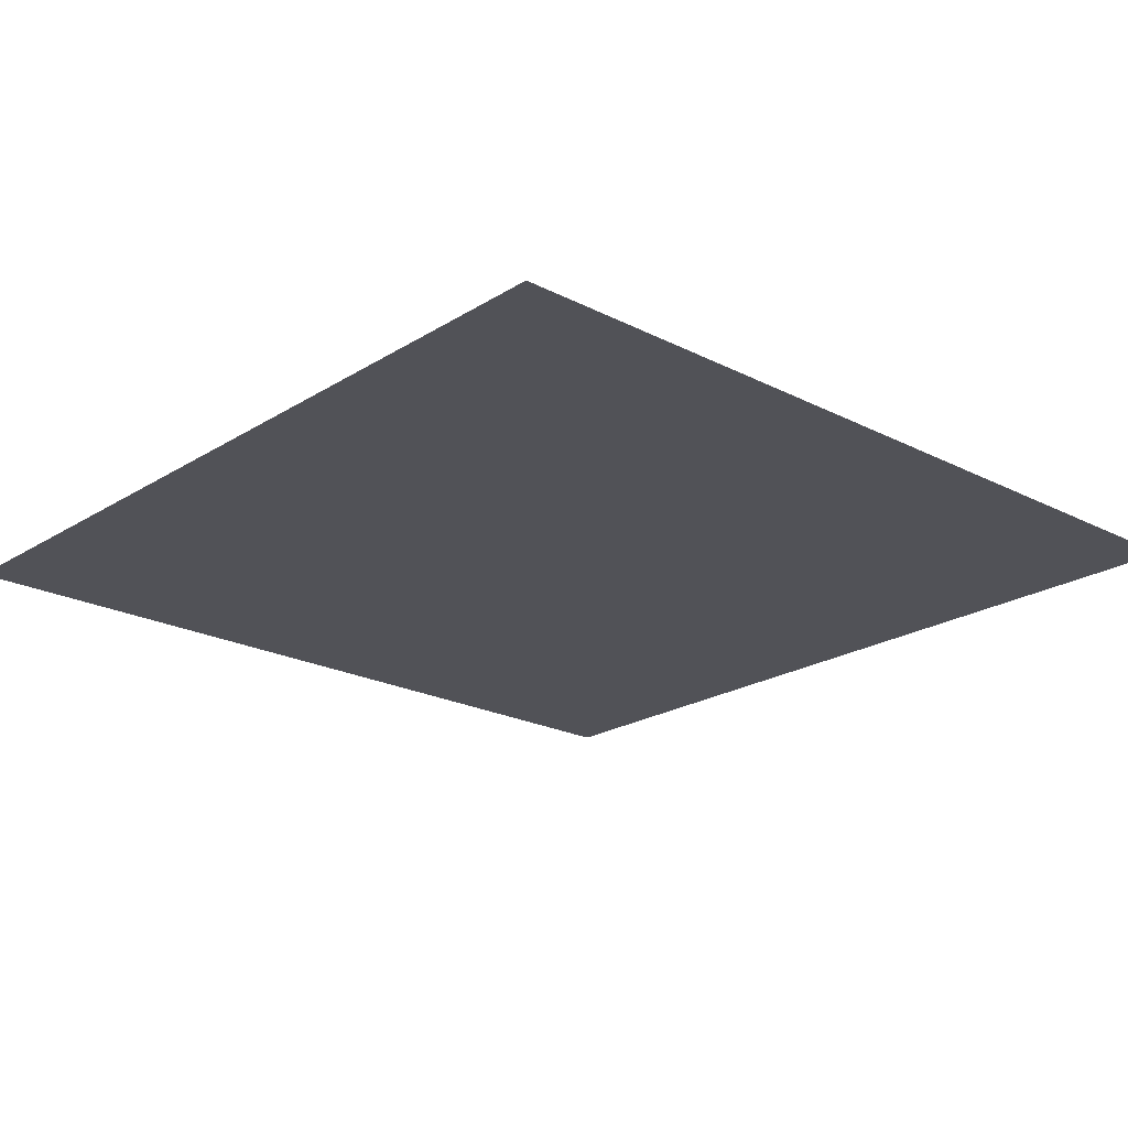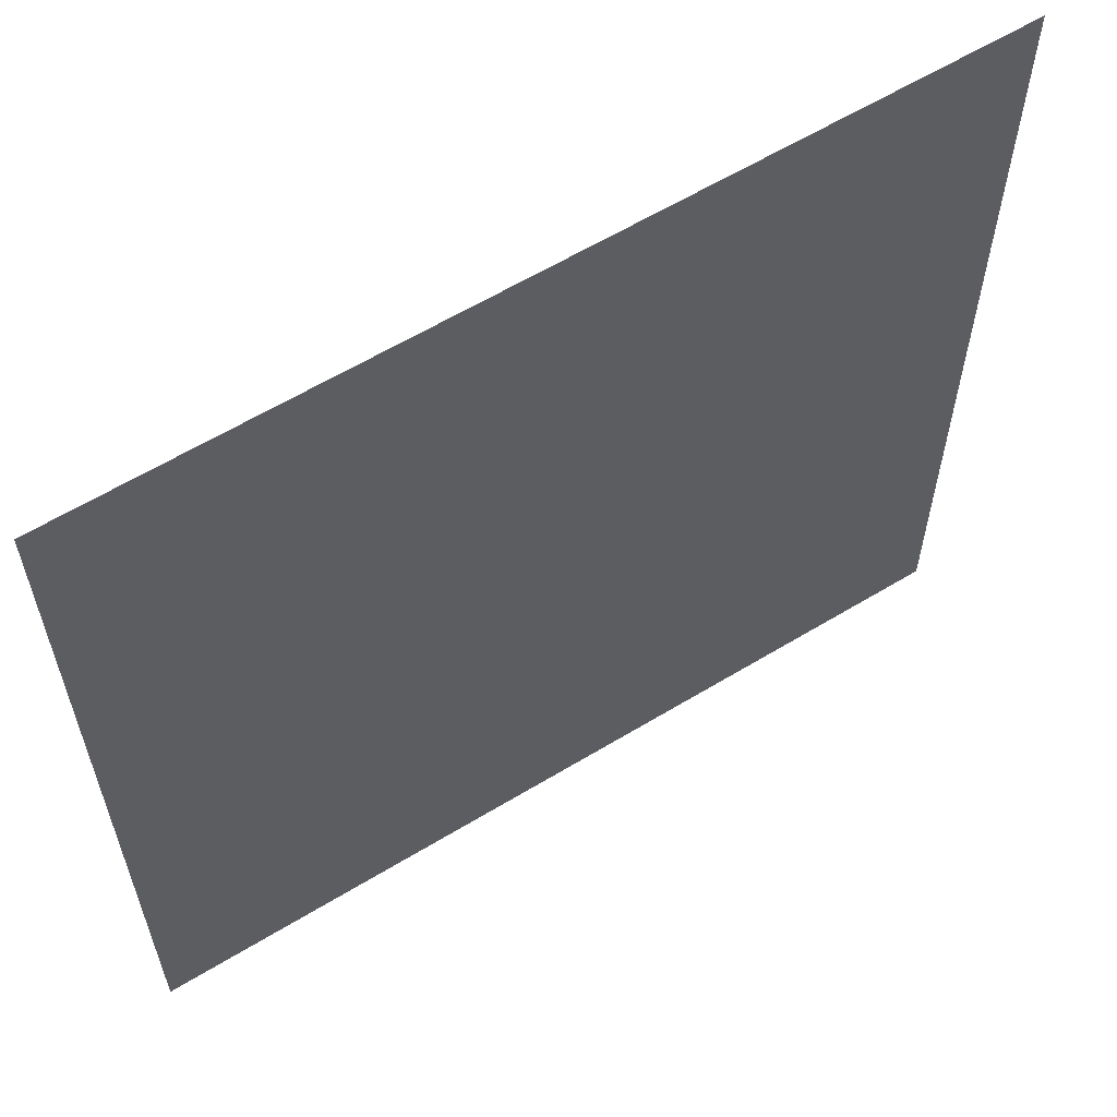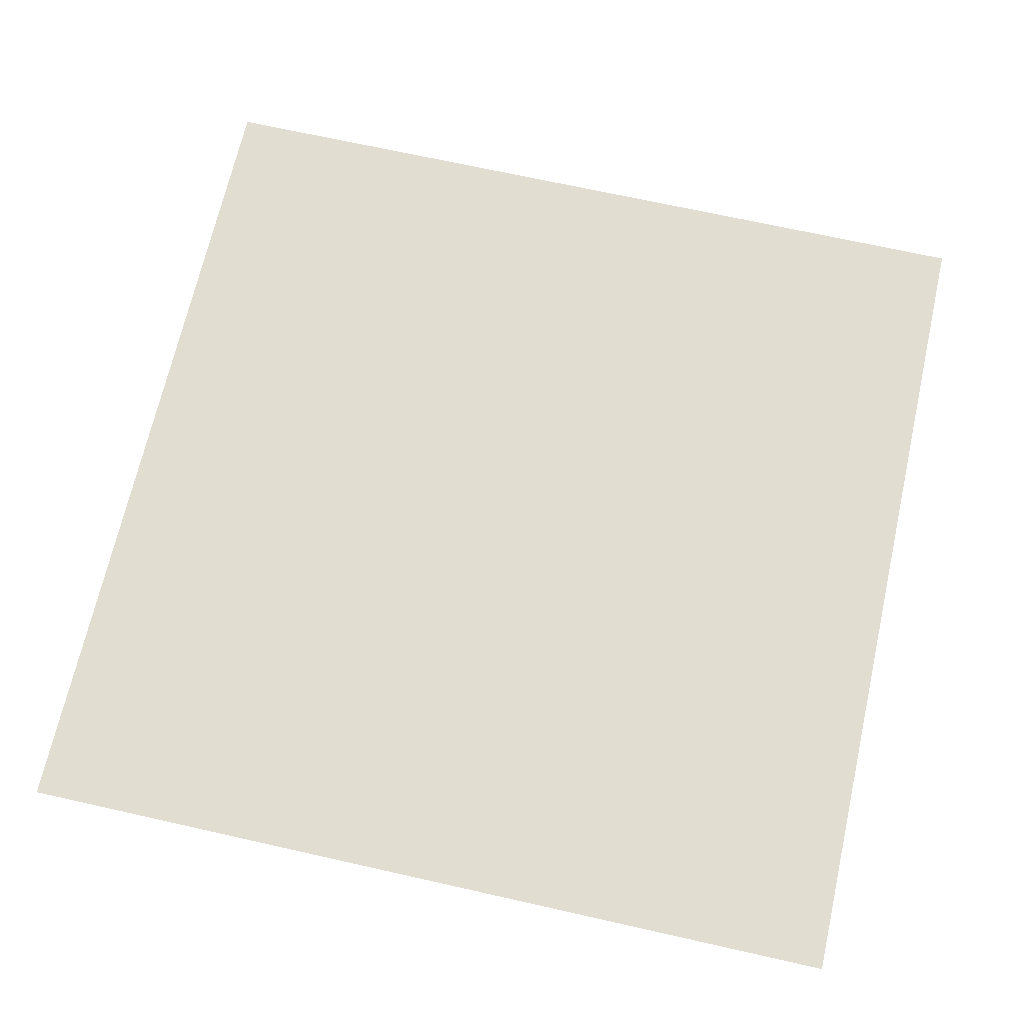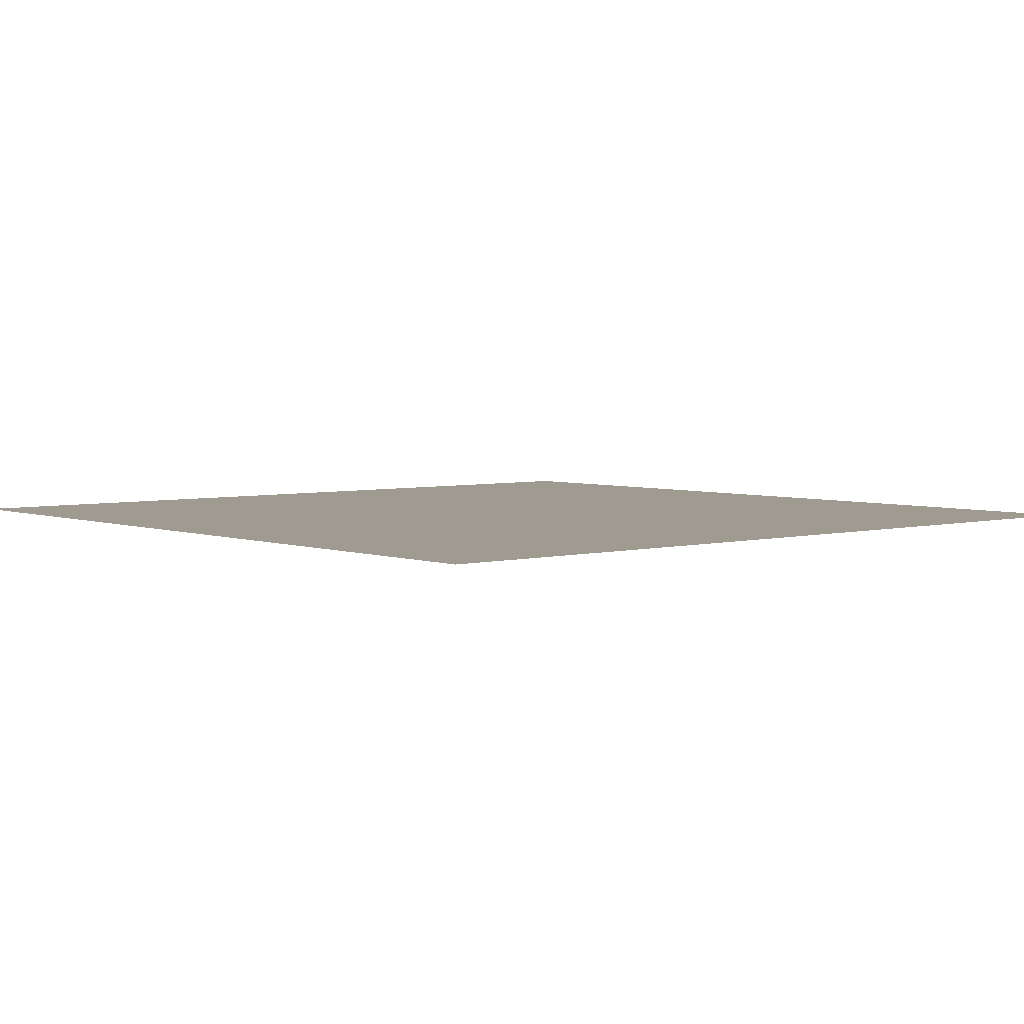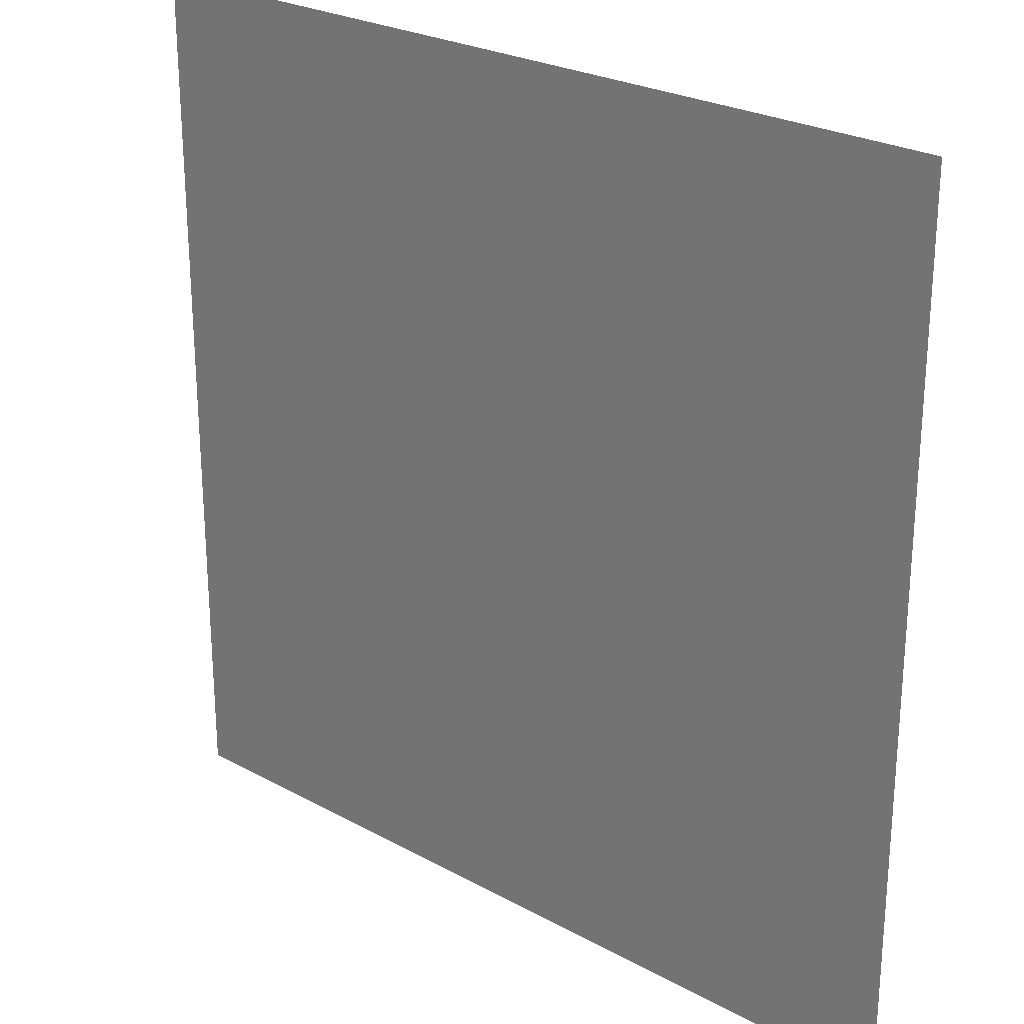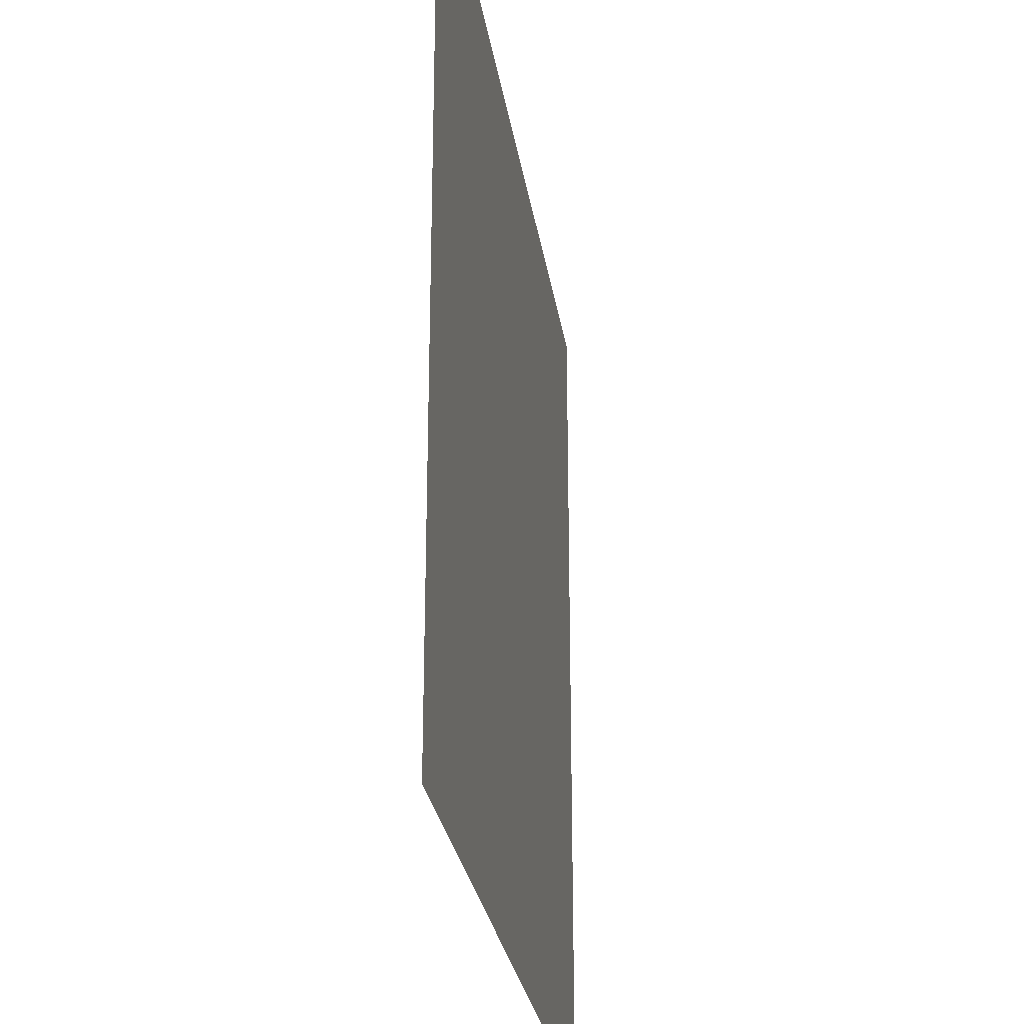
<metadata>
{"format":"obj","ext":"obj","renderer":"f3d","projection":"perspective","resolution":1024,"background":"white","views":[{"elev":-21.5,"azim":47.8,"up":"+Z"},{"elev":60.7,"azim":-31.8,"up":"+Y"},{"elev":68.8,"azim":-77.3,"up":"+Z"},{"elev":4.2,"azim":-40.5,"up":"+Z"},{"elev":25.4,"azim":41.4,"up":"+Y"},{"elev":-27.0,"azim":98.4,"up":"+Y"}]}
</metadata>
<code>
o Plane
v 1 -0 0
v -1 0 -0
v 1 2 0
v -1 2 0
v 0.8182 -0 0
v 0.6364 -0 0
v 0.4545 -0 0
v 0.2727 -0 0
v 0.09091 -0 0
v -0.09091 0 -0
v -0.2727 0 -0
v -0.4545 0 -0
v -0.6364 0 -0
v -0.8182 0 -0
v -0.8182 2 0
v -0.6364 2 0
v -0.4545 2 0
v -0.2727 2 0
v -0.09091 2 0
v 0.09091 2 0
v 0.2727 2 0
v 0.4545 2 0
v 0.6364 2 0
v 0.8182 2 0
v 1 1.818 0
v 1 1.636 0
v 1 1.455 0
v 1 1.273 0
v 1 1.091 0
v 1 0.9091 0
v 1 0.7273 0
v 1 0.5455 0
v 1 0.3636 0
v 1 0.1818 0
v -1 0.1818 0
v -1 0.3636 0
v -1 0.5455 0
v -1 0.7273 0
v -1 0.9091 0
v -1 1.091 0
v -1 1.273 0
v -1 1.455 0
v -1 1.636 0
v -1 1.818 0
v 0.8182 0.1818 0
v 0.8182 0.3636 0
v 0.8182 0.5455 0
v 0.8182 0.7273 0
v 0.8182 0.9091 0
v 0.8182 1.091 0
v 0.8182 1.273 0
v 0.8182 1.455 0
v 0.8182 1.636 0
v 0.8182 1.818 0
v 0.6364 0.1818 0
v 0.6364 0.3636 0
v 0.6364 0.5455 0
v 0.6364 0.7273 0
v 0.6364 0.9091 0
v 0.6364 1.091 0
v 0.6364 1.273 0
v 0.6364 1.455 0
v 0.6364 1.636 0
v 0.6364 1.818 0
v 0.4545 0.1818 0
v 0.4545 0.3636 0
v 0.4545 0.5455 0
v 0.4545 0.7273 0
v 0.4545 0.9091 0
v 0.4545 1.091 0
v 0.4545 1.273 0
v 0.4545 1.455 0
v 0.4545 1.636 0
v 0.4545 1.818 0
v 0.2727 0.1818 0
v 0.2727 0.3636 0
v 0.2727 0.5455 0
v 0.2727 0.7273 0
v 0.2727 0.9091 0
v 0.2727 1.091 0
v 0.2727 1.273 0
v 0.2727 1.455 0
v 0.2727 1.636 0
v 0.2727 1.818 0
v 0.09091 0.1818 0
v 0.09091 0.3636 0
v 0.09091 0.5455 0
v 0.09091 0.7273 0
v 0.09091 0.9091 0
v 0.09091 1.091 0
v 0.09091 1.273 0
v 0.09091 1.455 0
v 0.09091 1.636 0
v 0.09091 1.818 0
v -0.09091 0.1818 0
v -0.09091 0.3636 0
v -0.09091 0.5455 0
v -0.09091 0.7273 0
v -0.09091 0.9091 0
v -0.09091 1.091 0
v -0.09091 1.273 0
v -0.09091 1.455 0
v -0.09091 1.636 0
v -0.09091 1.818 0
v -0.2727 0.1818 0
v -0.2727 0.3636 0
v -0.2727 0.5455 0
v -0.2727 0.7273 0
v -0.2727 0.9091 0
v -0.2727 1.091 0
v -0.2727 1.273 0
v -0.2727 1.455 0
v -0.2727 1.636 0
v -0.2727 1.818 0
v -0.4545 0.1818 0
v -0.4545 0.3636 0
v -0.4545 0.5455 0
v -0.4545 0.7273 0
v -0.4545 0.9091 0
v -0.4545 1.091 0
v -0.4545 1.273 0
v -0.4545 1.455 0
v -0.4545 1.636 0
v -0.4545 1.818 0
v -0.6364 0.1818 0
v -0.6364 0.3636 0
v -0.6364 0.5455 0
v -0.6364 0.7273 0
v -0.6364 0.9091 0
v -0.6364 1.091 0
v -0.6364 1.273 0
v -0.6364 1.455 0
v -0.6364 1.636 0
v -0.6364 1.818 0
v -0.8182 0.1818 0
v -0.8182 0.3636 0
v -0.8182 0.5455 0
v -0.8182 0.7273 0
v -0.8182 0.9091 0
v -0.8182 1.091 0
v -0.8182 1.273 0
v -0.8182 1.455 0
v -0.8182 1.636 0
v -0.8182 1.818 0
f 144 44 4 15
f 25 54 24 3
f 54 64 23 24
f 64 74 22 23
f 74 84 21 22
f 84 94 20 21
f 94 104 19 20
f 104 114 18 19
f 114 124 17 18
f 124 134 16 17
f 134 144 15 16
f 13 14 135 125
f 125 135 136 126
f 126 136 137 127
f 127 137 138 128
f 128 138 139 129
f 129 139 140 130
f 130 140 141 131
f 131 141 142 132
f 132 142 143 133
f 133 143 144 134
f 12 13 125 115
f 115 125 126 116
f 116 126 127 117
f 117 127 128 118
f 118 128 129 119
f 119 129 130 120
f 120 130 131 121
f 121 131 132 122
f 122 132 133 123
f 123 133 134 124
f 11 12 115 105
f 105 115 116 106
f 106 116 117 107
f 107 117 118 108
f 108 118 119 109
f 109 119 120 110
f 110 120 121 111
f 111 121 122 112
f 112 122 123 113
f 113 123 124 114
f 10 11 105 95
f 95 105 106 96
f 96 106 107 97
f 97 107 108 98
f 98 108 109 99
f 99 109 110 100
f 100 110 111 101
f 101 111 112 102
f 102 112 113 103
f 103 113 114 104
f 9 10 95 85
f 85 95 96 86
f 86 96 97 87
f 87 97 98 88
f 88 98 99 89
f 89 99 100 90
f 90 100 101 91
f 91 101 102 92
f 92 102 103 93
f 93 103 104 94
f 8 9 85 75
f 75 85 86 76
f 76 86 87 77
f 77 87 88 78
f 78 88 89 79
f 79 89 90 80
f 80 90 91 81
f 81 91 92 82
f 82 92 93 83
f 83 93 94 84
f 7 8 75 65
f 65 75 76 66
f 66 76 77 67
f 67 77 78 68
f 68 78 79 69
f 69 79 80 70
f 70 80 81 71
f 71 81 82 72
f 72 82 83 73
f 73 83 84 74
f 6 7 65 55
f 55 65 66 56
f 56 66 67 57
f 57 67 68 58
f 58 68 69 59
f 59 69 70 60
f 60 70 71 61
f 61 71 72 62
f 62 72 73 63
f 63 73 74 64
f 5 6 55 45
f 45 55 56 46
f 46 56 57 47
f 47 57 58 48
f 48 58 59 49
f 49 59 60 50
f 50 60 61 51
f 51 61 62 52
f 52 62 63 53
f 53 63 64 54
f 1 5 45 34
f 34 45 46 33
f 33 46 47 32
f 32 47 48 31
f 31 48 49 30
f 30 49 50 29
f 29 50 51 28
f 28 51 52 27
f 27 52 53 26
f 26 53 54 25
f 14 2 35 135
f 135 35 36 136
f 136 36 37 137
f 137 37 38 138
f 138 38 39 139
f 139 39 40 140
f 140 40 41 141
f 141 41 42 142
f 142 42 43 143
f 143 43 44 144

</code>
